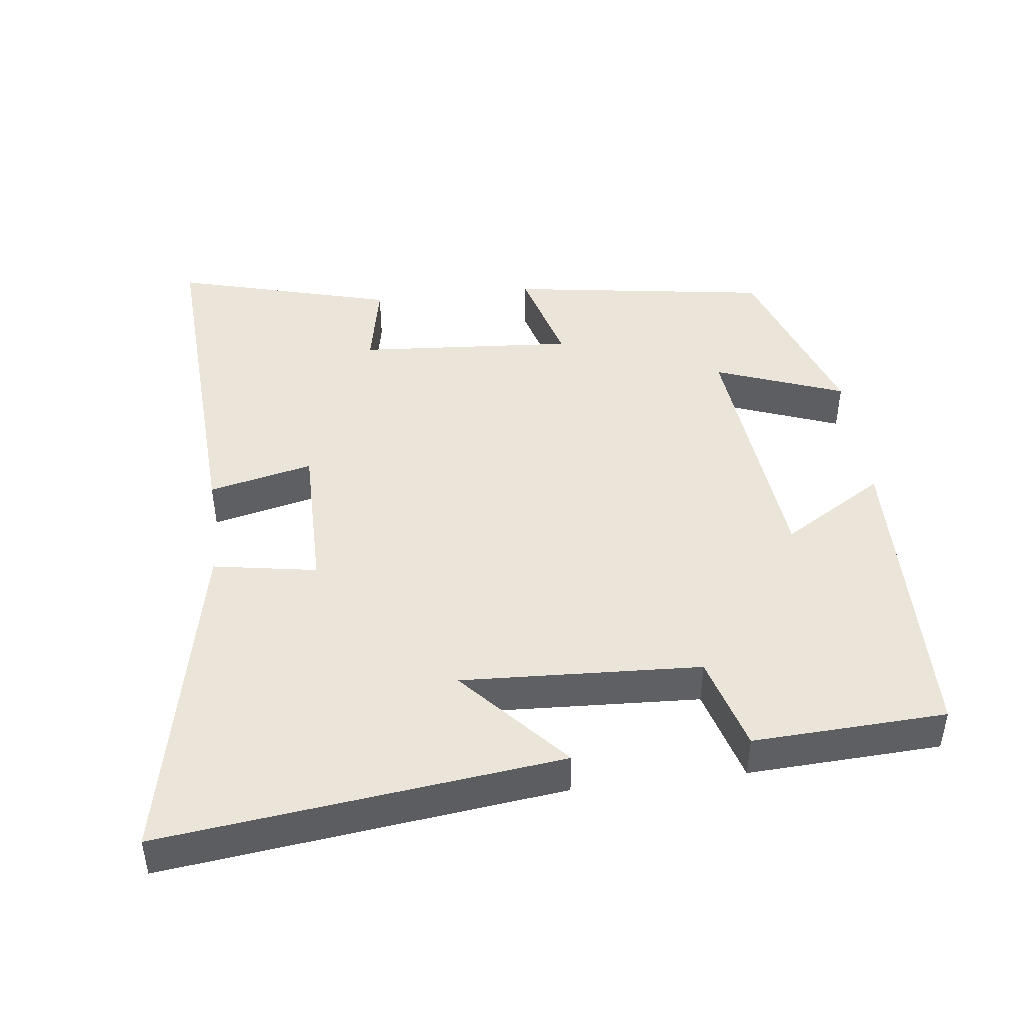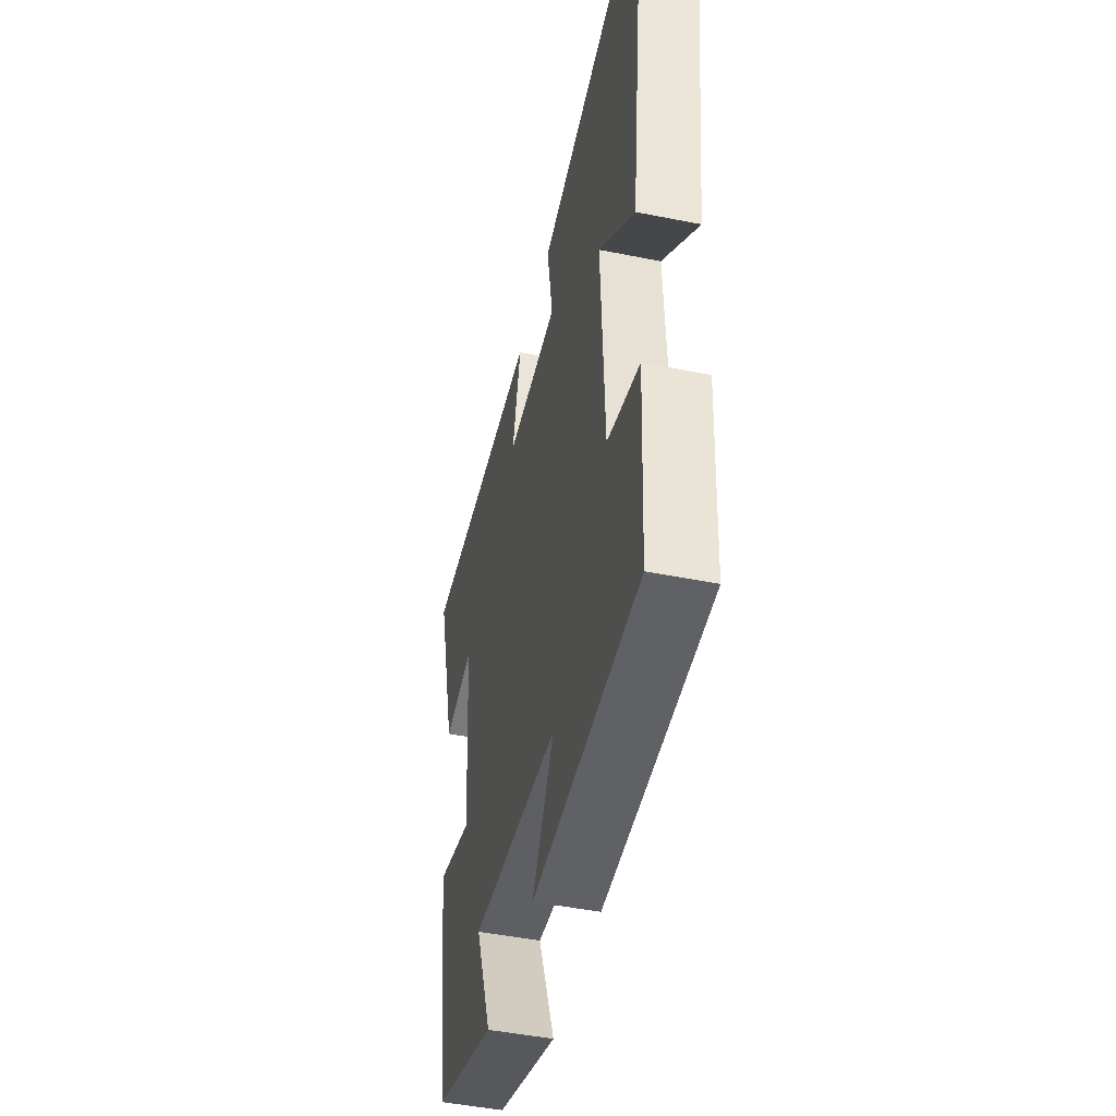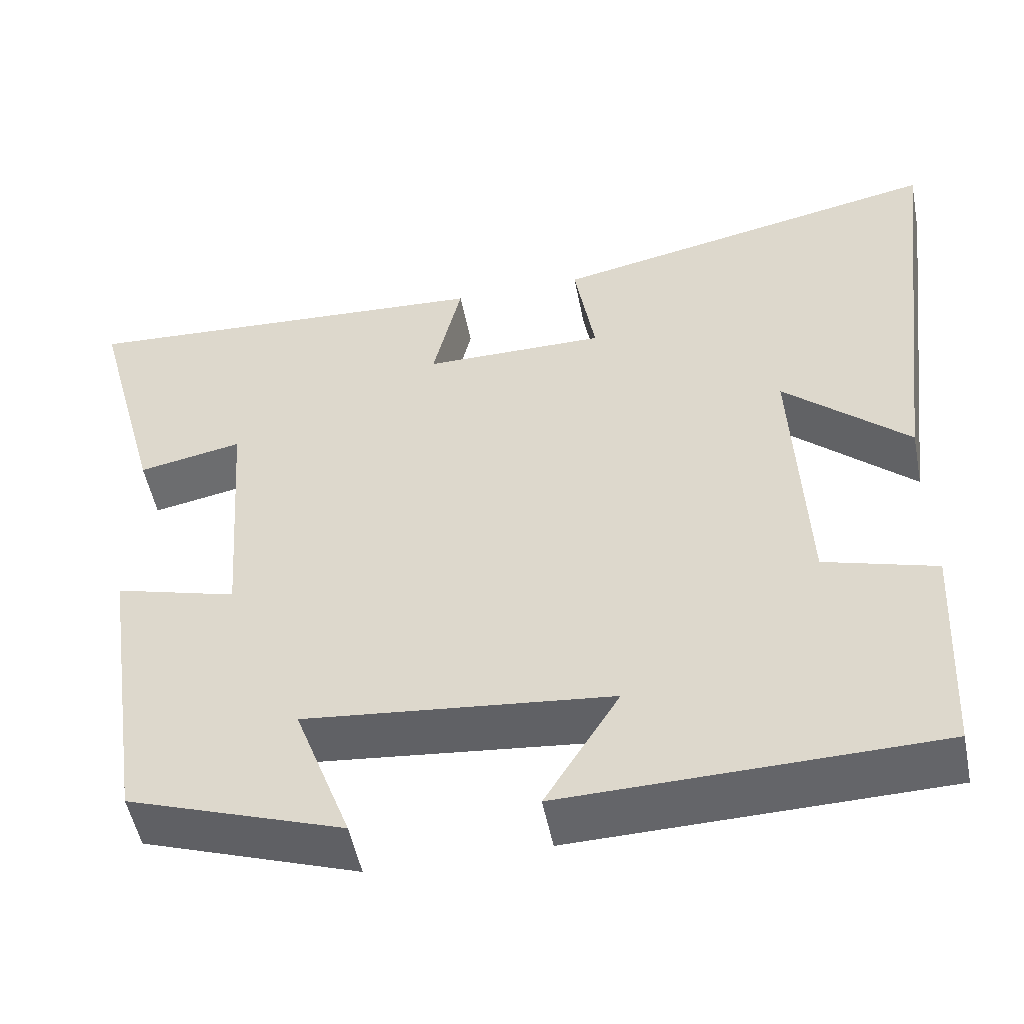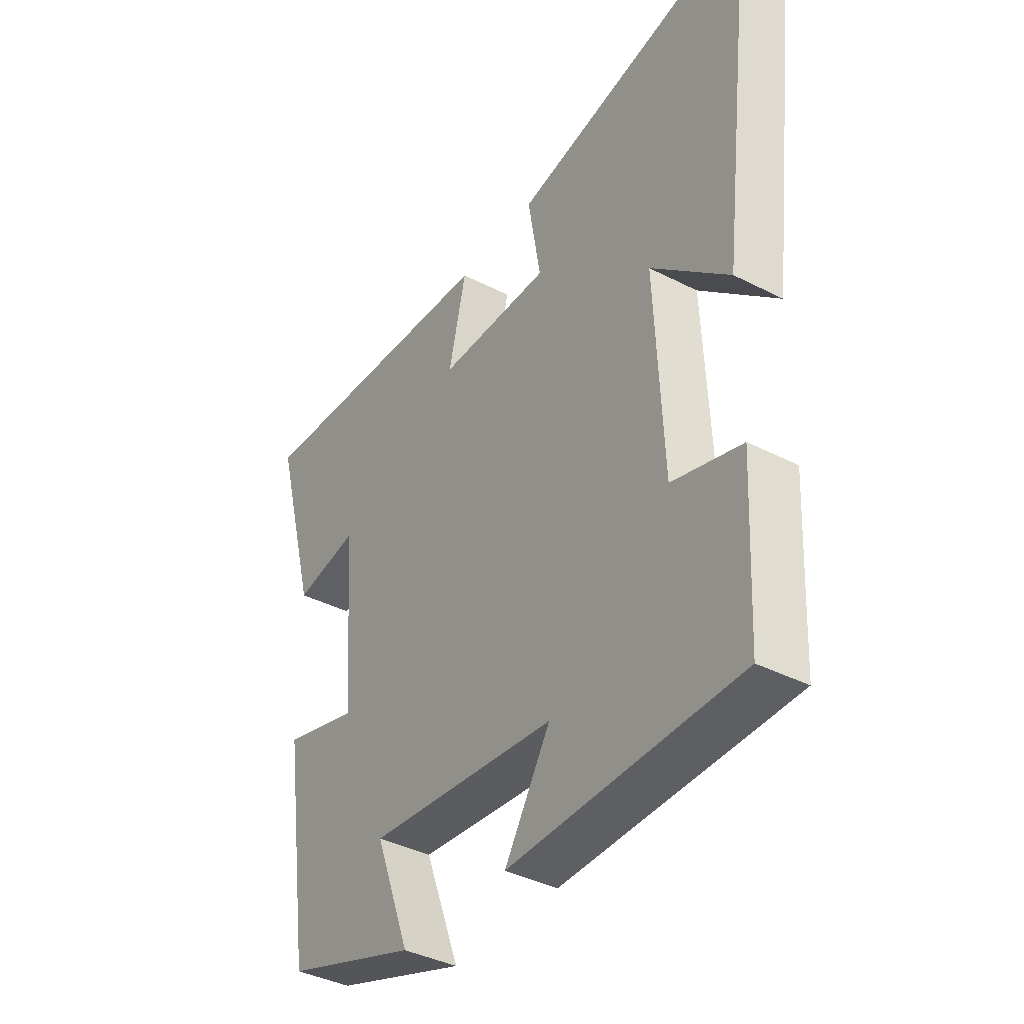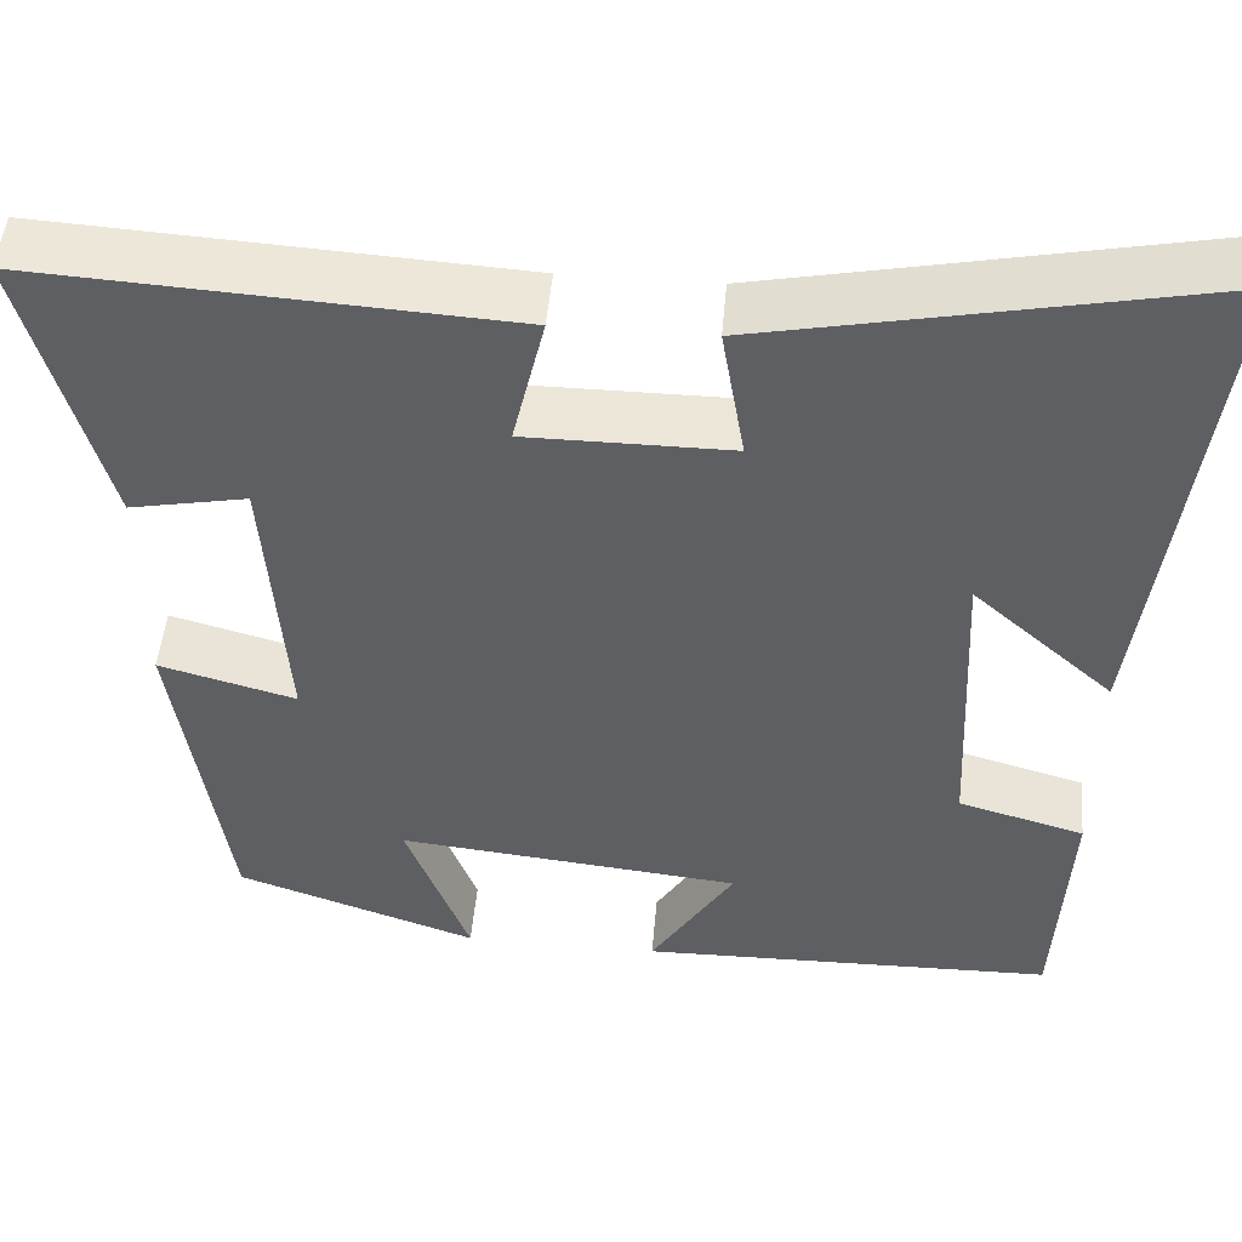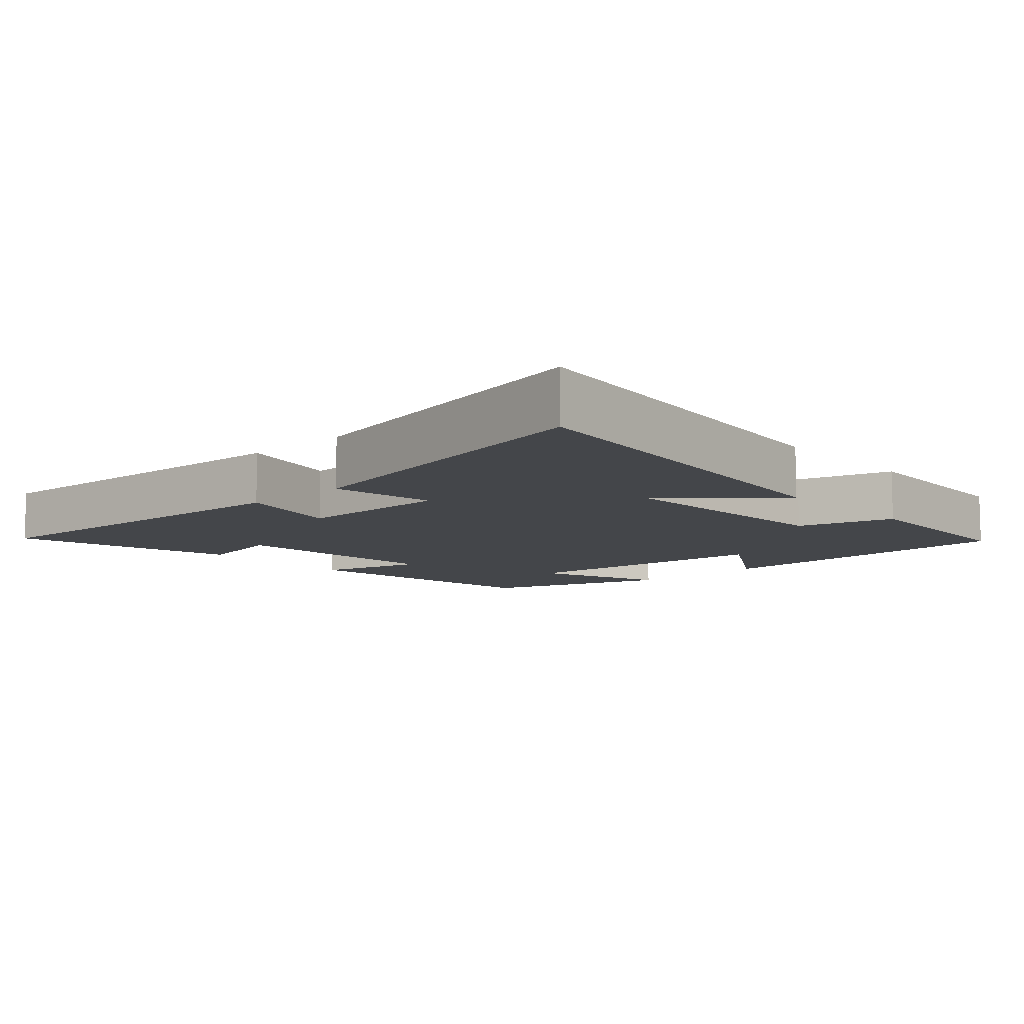
<metadata>
{"format":"obj","ext":"obj","renderer":"f3d","projection":"perspective","resolution":1024,"background":"white","views":[{"elev":44.8,"azim":83.2,"up":"+Y"},{"elev":-46.9,"azim":77.1,"up":"+Z"},{"elev":-51.3,"azim":11.1,"up":"+Z"},{"elev":-38.8,"azim":57.1,"up":"+Z"},{"elev":49.4,"azim":5.0,"up":"+Z"},{"elev":-9.5,"azim":42.5,"up":"+Y"}]}
</metadata>
<code>
v 0.57 0.07 0.599
v 0.5 0.07 0.03
v 0.347 0.07 0.167
v 0.363 0.07 -0.175
v 0.5 0.07 -0.214
v 0.486 0.07 -0.49
v 0.032 0.07 -0.5
v 0.123 0.07 -0.353
v -0.251 0.07 -0.315
v -0.182 0.07 -0.5
v -0.445 0.07 -0.409
v -0.5 0.07 -0.032
v -0.351 0.07 -0.073
v -0.373 0.07 0.239
v -0.5 0.07 0.214
v -0.585 0.07 0.53
v -0.074 0.07 0.5
v -0.109 0.07 0.351
v 0.113 0.07 0.351
v 0.088 0.07 0.5
v 0.57 0 0.599
v 0.5 0 0.03
v 0.347 0 0.167
v 0.363 0 -0.175
v 0.5 0 -0.214
v 0.486 0 -0.49
v 0.032 0 -0.5
v 0.123 0 -0.353
v -0.251 0 -0.315
v -0.182 0 -0.5
v -0.445 0 -0.409
v -0.5 0 -0.032
v -0.351 0 -0.073
v -0.373 0 0.239
v -0.5 0 0.214
v -0.585 0 0.53
v -0.074 0 0.5
v -0.109 0 0.351
v 0.113 0 0.351
v 0.088 0 0.5
f 19 20 1
f 15 16 17 18
f 14 15 18 19
f 13 14 19
f 10 11 12 13
f 9 10 13
f 8 9 13 19
f 5 6 7 8
f 4 5 8
f 3 4 8 19
f 1 2 3
f 1 3 19
f 21 40 39
f 38 37 36 35
f 39 38 35 34
f 39 34 33
f 33 32 31 30
f 33 30 29
f 39 33 29 28
f 28 27 26 25
f 28 25 24
f 39 28 24 23
f 23 22 21
f 39 23 21
f 1 21 22 2
f 2 22 23 3
f 3 23 24 4
f 4 24 25 5
f 5 25 26 6
f 6 26 27 7
f 7 27 28 8
f 8 28 29 9
f 9 29 30 10
f 10 30 31 11
f 11 31 32 12
f 12 32 33 13
f 13 33 34 14
f 14 34 35 15
f 15 35 36 16
f 16 36 37 17
f 17 37 38 18
f 18 38 39 19
f 19 39 40 20
f 20 40 21 1

</code>
